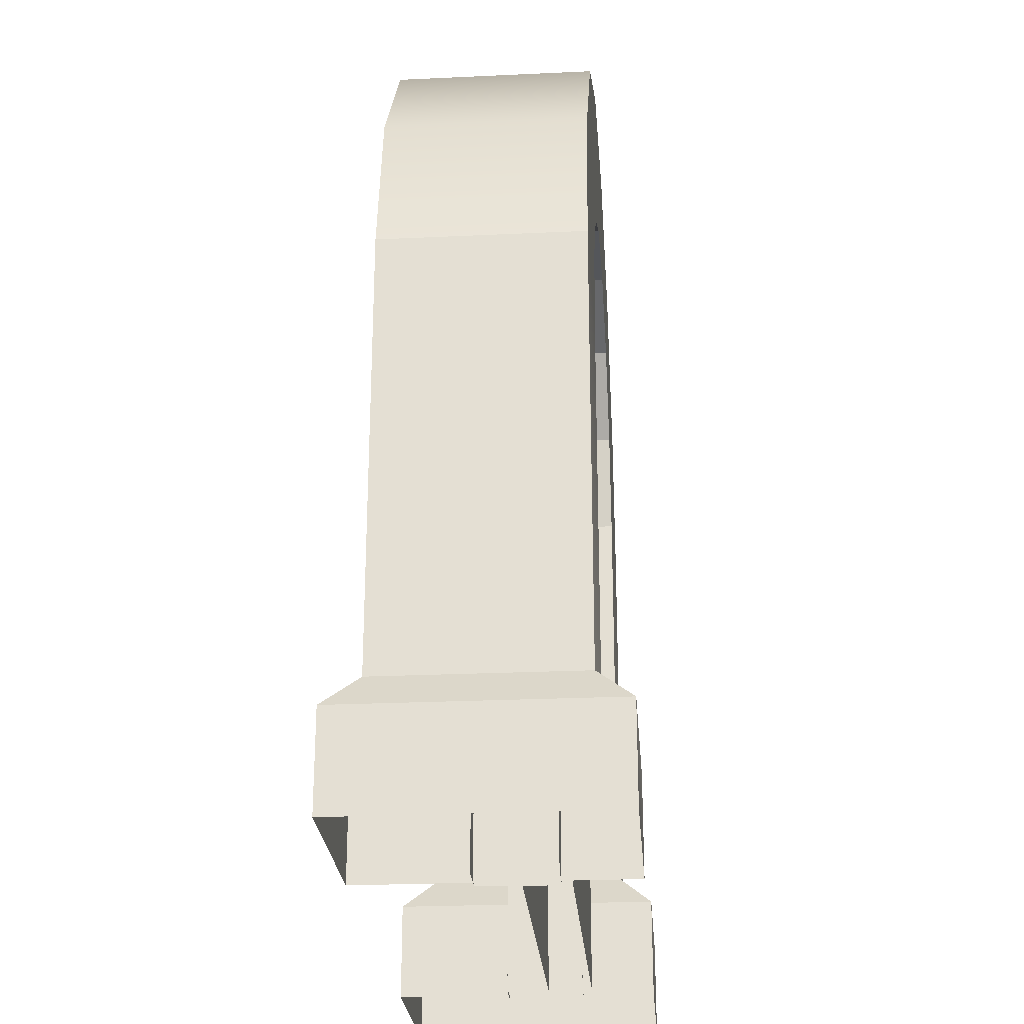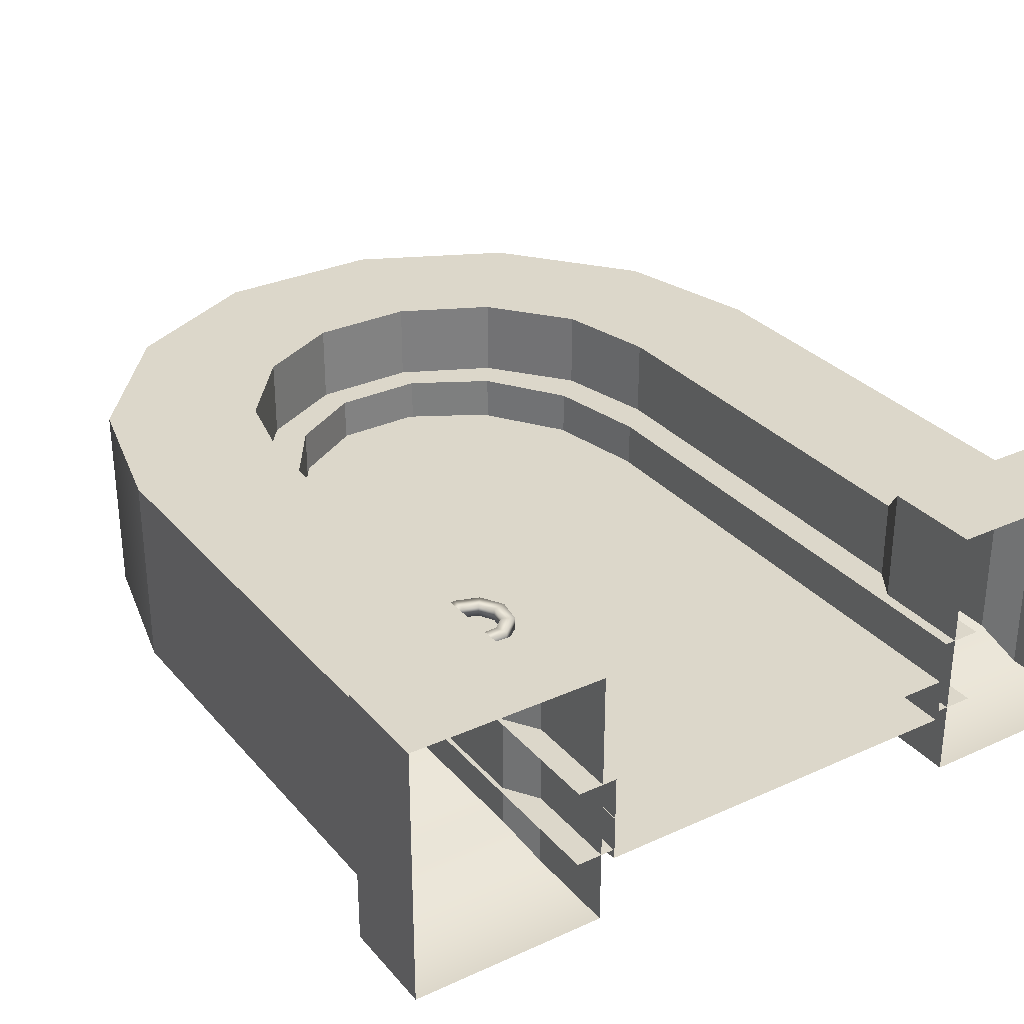
<metadata>
{"format":"obj","ext":"obj","renderer":"f3d","projection":"perspective","resolution":1024,"background":"white","views":[{"elev":-25.6,"azim":94.3,"up":"+Y"},{"elev":30.7,"azim":-33.1,"up":"+Z"}]}
</metadata>
<code>
g Door
v 0.6777 1.825 0.1152
v 0.6075 2.18 0.1152
v 0.6075 2.18 -0.0431
v 0.6777 1.825 -0.0431
v 0.6075 2.18 0.1152
v 0.4109 2.464 0.1152
v 0.4109 2.464 -0.0431
v 0.6075 2.18 -0.0431
v 0.4109 2.464 0.1152
v 0.1348 2.622 0.1152
v 0.1348 2.622 -0.0431
v 0.4109 2.464 -0.0431
v 0.1348 2.622 0.1152
v -0.1423 2.622 0.1152
v -0.1423 2.622 -0.0431
v 0.1348 2.622 -0.0431
v -0.1423 2.622 0.1152
v -0.4097 2.464 0.1152
v -0.4097 2.464 -0.0431
v -0.1423 2.622 -0.0431
v -0.4097 2.464 0.1152
v -0.6063 2.18 0.1152
v -0.6063 2.18 -0.0431
v -0.4097 2.464 -0.0431
v -0.6063 2.18 0.1152
v -0.6765 1.825 0.1152
v -0.6765 1.825 -0.0431
v -0.6063 2.18 -0.0431
v -0.6765 1.825 0.1152
v -0.6765 -1.526e-07 0.1152
v -0.6765 1.526e-07 -0.0431
v -0.6765 1.825 -0.0431
v 0.6777 -1.526e-07 0.1152
v 0.6777 1.825 0.1152
v 0.6777 1.825 -0.0431
v 0.6777 -1.526e-07 -0.0431
v 0.6777 1.825 0.1152
v 0.6777 -1.526e-07 0.1152
v -0.6765 -1.526e-07 0.1152
v -0.6765 1.825 0.1152
v 0.6075 2.18 0.1152
v -0.6063 2.18 0.1152
v 0.4109 2.464 0.1152
v -0.4097 2.464 0.1152
v -0.1423 2.622 0.1152
v 0.1348 2.622 0.1152
v 0.4109 2.464 0.1152
v 0.6777 -1.526e-07 -0.0431
v -0.6765 1.825 -0.0431
v -0.6765 1.526e-07 -0.0431
v 0.6777 1.825 -0.0431
v -0.6063 2.18 -0.0431
v 0.6075 2.18 -0.0431
v -0.4097 2.464 -0.0431
v 0.4109 2.464 -0.0431
v 0.1348 2.622 -0.0431
v -0.1423 2.622 -0.0431
v -0.4835 1.26 0.1246
v -0.5737 1.227 0.1708
v -0.5737 1.227 0.1246
v -0.4835 1.26 0.1708
v -0.3933 1.227 0.1246
v -0.3933 1.227 0.1708
v -0.5737 1.227 0.1246
v -0.5737 1.227 0.1708
v -0.6218 1.144 0.1708
v -0.6218 1.144 0.1246
v -0.6051 1.05 0.1708
v -0.6051 1.05 0.1246
v -0.6051 1.05 0.1246
v -0.6051 1.05 0.1708
v -0.5315 0.9879 0.1708
v -0.5315 0.9879 0.1246
v -0.4355 0.9879 0.1708
v -0.4355 0.9879 0.1246
v -0.3619 1.05 0.1708
v -0.3619 1.05 0.1246
v -0.3619 1.05 0.1246
v -0.3619 1.05 0.1708
v -0.3453 1.144 0.1708
v -0.3453 1.144 0.1246
v -0.3933 1.227 0.1708
v -0.3933 1.227 0.1246
v -0.4835 1.213 0.1246
v -0.4239 1.191 0.1708
v -0.4239 1.191 0.1246
v -0.4835 1.213 0.1708
v -0.5431 1.191 0.1246
v -0.5431 1.191 0.1708
v -0.5749 1.136 0.1246
v -0.5749 1.136 0.1708
v -0.4239 1.191 0.1246
v -0.4239 1.191 0.1708
v -0.3922 1.136 0.1708
v -0.3922 1.136 0.1246
v -0.4032 1.073 0.1708
v -0.4032 1.073 0.1246
v -0.4032 1.073 0.1246
v -0.4032 1.073 0.1708
v -0.4518 1.033 0.1708
v -0.4518 1.033 0.1246
v -0.5152 1.033 0.1708
v -0.5152 1.033 0.1246
v -0.5152 1.033 0.1246
v -0.5152 1.033 0.1708
v -0.5638 1.073 0.1708
v -0.5638 1.073 0.1246
v -0.5749 1.136 0.1708
v -0.5749 1.136 0.1246
v -0.3933 1.227 -0.04568
v -0.3453 1.144 -0.09188
v -0.3453 1.144 -0.04568
v -0.3933 1.227 -0.09188
v -0.4835 1.26 -0.04568
v -0.4835 1.26 -0.09188
v -0.5738 1.227 -0.04568
v -0.5738 1.227 -0.09188
v -0.3453 1.144 -0.04568
v -0.3453 1.144 -0.09188
v -0.3619 1.05 -0.09188
v -0.3619 1.05 -0.04568
v -0.4355 0.9879 -0.09188
v -0.4355 0.9879 -0.04568
v -0.4355 0.9879 -0.04568
v -0.4355 0.9879 -0.09188
v -0.5315 0.9879 -0.09188
v -0.5315 0.9879 -0.04568
v -0.6051 1.05 -0.09188
v -0.6051 1.05 -0.04568
v -0.6051 1.05 -0.04568
v -0.6051 1.05 -0.09188
v -0.6218 1.144 -0.09188
v -0.6218 1.144 -0.04568
v -0.5738 1.227 -0.09188
v -0.5738 1.227 -0.04568
v -0.4239 1.191 -0.04568
v -0.4835 1.213 -0.09188
v -0.4835 1.213 -0.04568
v -0.4239 1.191 -0.09188
v -0.3922 1.136 -0.04568
v -0.3922 1.136 -0.09188
v -0.4835 1.213 -0.04568
v -0.4835 1.213 -0.09188
v -0.5431 1.191 -0.09188
v -0.5431 1.191 -0.04568
v -0.5749 1.136 -0.09188
v -0.5749 1.136 -0.04568
v -0.5749 1.136 -0.04568
v -0.5749 1.136 -0.09188
v -0.5638 1.073 -0.09188
v -0.5638 1.073 -0.04568
v -0.5152 1.033 -0.09188
v -0.5152 1.033 -0.04568
v -0.4518 1.033 -0.09188
v -0.4518 1.033 -0.04568
v -0.4518 1.033 -0.04568
v -0.4518 1.033 -0.09188
v -0.4032 1.073 -0.09188
v -0.4032 1.073 -0.04568
v -0.3922 1.136 -0.09188
v -0.3922 1.136 -0.04568
v 1.333 1.983 -0.1463
v 1.333 1.983 0.5447
v 1.202 2.516 0.5447
v 1.202 2.516 -0.1463
v 0.8271 2.986 0.5447
v 0.8271 2.986 -0.1463
v 0.2952 3.247 0.5447
v 0.2952 3.247 -0.1463
v 0.2952 3.247 -0.1463
v 0.2952 3.247 0.5447
v -0.3061 3.247 0.5447
v -0.3061 3.247 -0.1463
v -0.3061 3.247 -0.1463
v -0.3061 3.247 0.5447
v -0.8273 2.986 0.5447
v -0.8273 2.986 -0.1463
v -0.8273 2.986 -0.1463
v -0.8273 2.986 0.5447
v -1.202 2.516 0.5447
v -1.202 2.516 -0.1463
v -1.333 1.983 0.5447
v -1.333 1.983 -0.1463
v 1.333 1.983 -0.1463
v 1.335 0.456 -0.1463
v 1.335 0.456 0.5447
v 1.333 1.983 0.5447
v -1.333 1.983 0.5447
v -1.335 0.456 0.5447
v -1.335 0.456 -0.1463
v -1.333 1.983 -0.1463
v -0.7242 1.526e-07 0.6654
v -1.409 0.0002443 0.6653
v -1.408 0.3423 0.6655
v -0.7242 0.3421 0.6654
v -0.797 1.928 0.5447
v -1.333 1.983 0.5447
v -1.202 2.516 0.5447
v -0.7166 2.28 0.5447
v -0.4913 2.562 0.5447
v -0.8273 2.986 0.5447
v -0.3061 3.247 0.5447
v -0.1849 2.719 0.5447
v -0.1849 2.719 0.5447
v -0.3061 3.247 0.5447
v 0.2952 3.247 0.5447
v 0.1765 2.719 0.5447
v 0.1765 2.719 0.5447
v 0.2952 3.247 0.5447
v 0.8271 2.986 0.5447
v 0.4928 2.562 0.5447
v 0.4928 2.562 0.5447
v 0.8271 2.986 0.5447
v 1.202 2.516 0.5447
v 0.7181 2.28 0.5447
v 0.7985 1.928 0.5447
v 1.333 1.983 0.5447
v 1.335 0.456 0.5447
v 0.7985 0.456 0.5447
v 0.7256 1.526e-07 0.6654
v 0.7256 1.526e-07 -0.267
v 0.7256 0.3421 -0.267
v 0.7256 0.3421 0.6654
v 0.7985 1.928 0.5447
v 0.7985 1.928 -0.1463
v 0.7181 2.28 -0.1463
v 0.7181 2.28 0.5447
v 0.7181 2.28 0.5447
v 0.7181 2.28 -0.1463
v 0.4928 2.562 -0.1463
v 0.4928 2.562 0.5447
v 0.4928 2.562 0.5447
v 0.4928 2.562 -0.1463
v 0.1765 2.719 -0.1463
v 0.1765 2.719 0.5447
v 0.1765 2.719 0.5447
v 0.1765 2.719 -0.1463
v -0.1849 2.719 -0.1463
v -0.1849 2.719 0.5447
v -0.1849 2.719 0.5447
v -0.1849 2.719 -0.1463
v -0.4913 2.562 -0.1463
v -0.4913 2.562 0.5447
v -0.4913 2.562 0.5447
v -0.4913 2.562 -0.1463
v -0.7166 2.28 -0.1463
v -0.7166 2.28 0.5447
v -0.7166 2.28 0.5447
v -0.7166 2.28 -0.1463
v -0.797 1.928 -0.1463
v -0.797 1.928 0.5447
v -0.797 1.928 0.5447
v -0.797 1.928 -0.1463
v -0.797 0.456 -0.1463
v -0.797 0.456 0.5447
v 1.408 0.3423 0.6655
v 1.408 0.3423 -0.2671
v 1.409 0.0002443 -0.2669
v 1.409 0.0002443 0.6653
v 0.7256 0.3421 0.6654
v 1.408 0.3423 0.6655
v 1.409 0.0002443 0.6653
v 0.7256 1.526e-07 0.6654
v 0.7985 0.456 0.5447
v 0.7985 0.456 -0.1463
v 0.7985 1.928 -0.1463
v 0.7985 1.928 0.5447
v -1.408 0.3423 -0.2671
v -1.408 0.3423 0.6655
v -1.409 0.0002443 0.6653
v -1.409 0.0002444 -0.2669
v -0.797 0.456 0.5447
v -1.335 0.456 0.5447
v -1.333 1.983 0.5447
v -0.797 1.928 0.5447
v -0.7242 0.3421 0.6654
v -0.7242 0.3421 -0.267
v -0.7242 1.526e-07 -0.267
v -0.7242 1.526e-07 0.6654
v -1.335 0.456 0.5447
v -1.408 0.3423 0.6655
v -1.408 0.3423 -0.2671
v -1.335 0.456 -0.1463
v -0.797 0.456 -0.1463
v -0.7242 0.3421 -0.267
v -0.7242 0.3421 0.6654
v -0.797 0.456 0.5447
v -0.797 0.456 0.5447
v -0.7242 0.3421 0.6654
v -1.408 0.3423 0.6655
v -1.335 0.456 0.5447
v 1.335 0.456 -0.1463
v 1.408 0.3423 -0.2671
v 1.408 0.3423 0.6655
v 1.335 0.456 0.5447
v 1.335 0.456 0.5447
v 1.408 0.3423 0.6655
v 0.7256 0.3421 0.6654
v 0.7985 0.456 0.5447
v 0.7985 0.456 0.5447
v 0.7256 0.3421 0.6654
v 0.7256 0.3421 -0.267
v 0.7985 0.456 -0.1463
v 0.7985 1.928 0.5447
v 0.7181 2.28 0.5447
v 1.202 2.516 0.5447
v 1.333 1.983 0.5447
v -0.4913 2.562 0.5447
v -0.7166 2.28 0.5447
v -1.202 2.516 0.5447
v -0.8273 2.986 0.5447
v 1.408 0.3423 -0.2671
v 0.7256 1.526e-07 -0.267
v 1.409 0.0002443 -0.2669
v 0.7256 0.3421 -0.267
v 1.335 0.456 -0.1463
v 0.7985 0.456 -0.1463
v 1.333 1.983 -0.1463
v 0.7985 1.928 -0.1463
v 1.202 2.516 -0.1463
v 0.7181 2.28 -0.1463
v 0.8271 2.986 -0.1463
v 0.4928 2.562 -0.1463
v 0.2952 3.247 -0.1463
v 0.1765 2.719 -0.1463
v -0.3061 3.247 -0.1463
v -0.1849 2.719 -0.1463
v -0.8273 2.986 -0.1463
v -0.1849 2.719 -0.1463
v -0.3061 3.247 -0.1463
v -0.4913 2.562 -0.1463
v -1.202 2.516 -0.1463
v -0.7166 2.28 -0.1463
v -1.333 1.983 -0.1463
v -0.797 1.928 -0.1463
v -1.335 0.456 -0.1463
v -0.797 0.456 -0.1463
v -1.408 0.3423 -0.2671
v -0.7242 0.3421 -0.267
v -1.409 0.0002444 -0.2669
v -0.7242 1.526e-07 -0.267
v -0.6736 1.826 0.2664
v -0.8114 1.877 0.2664
v -0.7346 2.28 0.2664
v -0.6037 2.185 0.2664
v -0.418 2.463 0.2664
v -0.5023 2.575 0.2664
v -0.202 2.744 0.2664
v -0.1556 2.616 0.2664
v -0.1556 2.616 0.2664
v -0.202 2.744 0.2664
v 0.1977 2.744 0.2664
v 0.1589 2.616 0.2664
v 0.1589 2.616 0.2664
v 0.1977 2.744 0.2664
v 0.5044 2.58 0.2664
v 0.4275 2.463 0.2664
v 0.4275 2.463 0.2664
v 0.5044 2.58 0.2664
v 0.7555 2.274 0.2664
v 0.6167 2.185 0.2664
v 0.6867 1.826 0.2664
v 0.8207 1.877 0.2664
v 0.8227 4.578e-07 0.2664
v 0.6867 4.578e-07 0.2664
v 0.6867 1.826 0.2664
v 0.6867 1.826 -0.008957
v 0.6167 2.185 -0.008957
v 0.6167 2.185 0.2664
v 0.6167 2.185 0.2664
v 0.6167 2.185 -0.008957
v 0.4275 2.463 -0.008957
v 0.4275 2.463 0.2664
v 0.4275 2.463 0.2664
v 0.4275 2.463 -0.008957
v 0.1589 2.616 -0.008957
v 0.1589 2.616 0.2664
v 0.1589 2.616 0.2664
v 0.1589 2.616 -0.008957
v -0.1556 2.616 -0.008957
v -0.1556 2.616 0.2664
v -0.1556 2.616 0.2664
v -0.1556 2.616 -0.008957
v -0.418 2.463 -0.008957
v -0.418 2.463 0.2664
v -0.418 2.463 0.2664
v -0.418 2.463 -0.008957
v -0.6037 2.185 -0.008957
v -0.6037 2.185 0.2664
v -0.6037 2.185 0.2664
v -0.6037 2.185 -0.008957
v -0.6736 1.826 -0.008957
v -0.6736 1.826 0.2664
v -0.6736 1.826 0.2664
v -0.6736 1.826 -0.008957
v -0.6736 6.104e-07 -0.008956
v -0.6736 4.578e-07 0.2664
v 0.6867 4.578e-07 0.2664
v 0.6867 4.578e-07 -0.008957
v 0.6867 1.826 -0.008957
v 0.6867 1.826 0.2664
v -0.6736 4.578e-07 0.2664
v -0.8135 -1.984e-06 0.2664
v -0.8114 1.877 0.2664
v -0.6736 1.826 0.2664
v 0.6867 1.826 0.2664
v 0.6167 2.185 0.2664
v 0.7555 2.274 0.2664
v 0.8207 1.877 0.2664
v -0.418 2.463 0.2664
v -0.6037 2.185 0.2664
v -0.7346 2.28 0.2664
v -0.5023 2.575 0.2664
v -0.6736 1.826 -0.008957
v -0.6037 2.185 -0.008957
v -0.7346 2.28 -0.008957
v -0.8114 1.877 -0.008957
v -0.418 2.463 -0.008957
v -0.1556 2.616 -0.008957
v -0.202 2.744 -0.008956
v -0.5023 2.575 -0.008957
v -0.1556 2.616 -0.008957
v 0.1589 2.616 -0.008957
v 0.1977 2.744 -0.008957
v -0.202 2.744 -0.008956
v 0.1589 2.616 -0.008957
v 0.4275 2.463 -0.008957
v 0.5044 2.58 -0.008957
v 0.1977 2.744 -0.008957
v 0.4275 2.463 -0.008957
v 0.6167 2.185 -0.008957
v 0.7555 2.274 -0.008957
v 0.5044 2.58 -0.008957
v 0.6867 1.826 -0.008957
v 0.6867 4.578e-07 -0.008957
v 0.8227 4.578e-07 -0.008956
v 0.8207 1.877 -0.008957
v -0.6736 6.104e-07 -0.008956
v -0.6736 1.826 -0.008957
v -0.8114 1.877 -0.008957
v -0.8135 -1.984e-06 -0.008956
v 0.6867 1.826 -0.008957
v 0.8207 1.877 -0.008957
v 0.7555 2.274 -0.008957
v 0.6167 2.185 -0.008957
v -0.418 2.463 -0.008957
v -0.5023 2.575 -0.008957
v -0.7346 2.28 -0.008957
v -0.6037 2.185 -0.008957
v -0.5737 1.227 0.1246
v -0.5431 1.191 0.1246
v -0.4835 1.213 0.1246
v -0.4835 1.26 0.1246
v -0.6218 1.144 0.1246
v -0.4239 1.191 0.1246
v -0.5749 1.136 0.1246
v -0.3933 1.227 0.1246
v -0.6051 1.05 0.1246
v -0.3922 1.136 0.1246
v -0.5638 1.073 0.1246
v -0.3453 1.144 0.1246
v -0.5315 0.9879 0.1246
v -0.4032 1.073 0.1246
v -0.5152 1.033 0.1246
v -0.3619 1.05 0.1246
v -0.4355 0.9879 0.1246
v -0.4518 1.033 0.1246
v -0.4835 1.26 0.1708
v -0.4835 1.213 0.1708
v -0.5431 1.191 0.1708
v -0.5737 1.227 0.1708
v -0.3933 1.227 0.1708
v -0.5749 1.136 0.1708
v -0.4239 1.191 0.1708
v -0.6218 1.144 0.1708
v -0.3453 1.144 0.1708
v -0.5638 1.073 0.1708
v -0.3922 1.136 0.1708
v -0.6051 1.05 0.1708
v -0.3619 1.05 0.1708
v -0.5152 1.033 0.1708
v -0.4032 1.073 0.1708
v -0.5315 0.9879 0.1708
v -0.4355 0.9879 0.1708
v -0.4518 1.033 0.1708
v -0.3933 1.227 -0.04568
v -0.4239 1.191 -0.04568
v -0.4835 1.213 -0.04568
v -0.4835 1.26 -0.04568
v -0.3453 1.144 -0.04568
v -0.5431 1.191 -0.04568
v -0.3922 1.136 -0.04568
v -0.5738 1.227 -0.04568
v -0.3619 1.05 -0.04568
v -0.5749 1.136 -0.04568
v -0.4032 1.073 -0.04568
v -0.6218 1.144 -0.04568
v -0.4355 0.9879 -0.04568
v -0.5638 1.073 -0.04568
v -0.4518 1.033 -0.04568
v -0.6051 1.05 -0.04568
v -0.5315 0.9879 -0.04568
v -0.5152 1.033 -0.04568
v -0.4835 1.26 -0.09188
v -0.4835 1.213 -0.09188
v -0.4239 1.191 -0.09188
v -0.3933 1.227 -0.09188
v -0.5738 1.227 -0.09188
v -0.3922 1.136 -0.09188
v -0.5431 1.191 -0.09188
v -0.3453 1.144 -0.09188
v -0.6218 1.144 -0.09188
v -0.4032 1.073 -0.09188
v -0.5749 1.136 -0.09188
v -0.3619 1.05 -0.09188
v -0.6051 1.05 -0.09188
v -0.4518 1.033 -0.09188
v -0.5638 1.073 -0.09188
v -0.4355 0.9879 -0.09188
v -0.5315 0.9879 -0.09188
v -0.5152 1.033 -0.09188
g Door_0
f 3 2 1
f 4 3 1
f 7 6 5
f 8 7 5
f 11 10 9
f 12 11 9
f 15 14 13
f 16 15 13
f 19 18 17
f 20 19 17
f 23 22 21
f 24 23 21
f 27 26 25
f 28 27 25
f 31 30 29
f 32 31 29
f 35 34 33
f 36 35 33
f 39 38 37
f 40 39 37
f 37 41 40
f 41 42 40
f 41 43 42
f 43 44 42
f 46 45 44
f 47 46 44
f 50 49 48
f 49 51 48
f 51 49 52
f 53 51 52
f 53 52 54
f 55 53 54
f 56 55 54
f 57 56 54
f 60 59 58
f 59 61 58
f 58 61 62
f 61 63 62
f 66 65 64
f 67 66 64
f 68 66 67
f 69 68 67
f 72 71 70
f 73 72 70
f 74 72 73
f 75 74 73
f 76 74 75
f 77 76 75
f 80 79 78
f 81 80 78
f 82 80 81
f 83 82 81
f 86 85 84
f 85 87 84
f 84 87 88
f 87 89 88
f 88 89 90
f 89 91 90
f 94 93 92
f 95 94 92
f 96 94 95
f 97 96 95
f 100 99 98
f 101 100 98
f 102 100 101
f 103 102 101
f 106 105 104
f 107 106 104
f 108 106 107
f 109 108 107
f 112 111 110
f 111 113 110
f 110 113 114
f 113 115 114
f 114 115 116
f 115 117 116
f 120 119 118
f 121 120 118
f 122 120 121
f 123 122 121
f 126 125 124
f 127 126 124
f 128 126 127
f 129 128 127
f 132 131 130
f 133 132 130
f 134 132 133
f 135 134 133
f 138 137 136
f 137 139 136
f 136 139 140
f 139 141 140
f 144 143 142
f 145 144 142
f 146 144 145
f 147 146 145
f 150 149 148
f 151 150 148
f 152 150 151
f 153 152 151
f 154 152 153
f 155 154 153
f 158 157 156
f 159 158 156
f 160 158 159
f 161 160 159
f 164 163 162
f 165 164 162
f 166 164 165
f 167 166 165
f 168 166 167
f 169 168 167
f 172 171 170
f 173 172 170
f 176 175 174
f 177 176 174
f 180 179 178
f 181 180 178
f 182 180 181
f 183 182 181
f 186 185 184
f 187 186 184
f 190 189 188
f 191 190 188
f 194 193 192
f 195 194 192
f 198 197 196
f 199 198 196
f 202 201 200
f 203 202 200
f 206 205 204
f 207 206 204
f 210 209 208
f 211 210 208
f 214 213 212
f 215 214 212
f 218 217 216
f 219 218 216
f 222 221 220
f 223 222 220
f 226 225 224
f 227 226 224
f 230 229 228
f 231 230 228
f 234 233 232
f 235 234 232
f 238 237 236
f 239 238 236
f 242 241 240
f 243 242 240
f 246 245 244
f 247 246 244
f 250 249 248
f 251 250 248
f 254 253 252
f 255 254 252
f 258 257 256
f 259 258 256
f 262 261 260
f 263 262 260
f 266 265 264
f 267 266 264
f 270 269 268
f 271 270 268
f 274 273 272
f 275 274 272
f 278 277 276
f 279 278 276
f 282 281 280
f 283 282 280
f 286 285 284
f 287 286 284
f 290 289 288
f 291 290 288
f 294 293 292
f 295 294 292
f 298 297 296
f 299 298 296
f 302 301 300
f 303 302 300
f 306 305 304
f 307 306 304
f 310 309 308
f 311 310 308
f 314 313 312
f 313 315 312
f 312 315 316
f 315 317 316
f 316 317 318
f 317 319 318
f 318 319 320
f 319 321 320
f 320 321 322
f 321 323 322
f 322 323 324
f 323 325 324
f 324 325 326
f 325 327 326
f 330 329 328
f 329 331 328
f 328 331 332
f 331 333 332
f 332 333 334
f 333 335 334
f 334 335 336
f 335 337 336
f 336 337 338
f 337 339 338
f 338 339 340
f 339 341 340
f 344 343 342
f 345 344 342
f 348 347 346
f 349 348 346
f 352 351 350
f 353 352 350
f 356 355 354
f 357 356 354
f 360 359 358
f 361 360 358
f 364 363 362
f 365 364 362
f 368 367 366
f 369 368 366
f 372 371 370
f 373 372 370
f 376 375 374
f 377 376 374
f 380 379 378
f 381 380 378
f 384 383 382
f 385 384 382
f 388 387 386
f 389 388 386
f 392 391 390
f 393 392 390
f 396 395 394
f 397 396 394
f 400 399 398
f 401 400 398
f 404 403 402
f 405 404 402
f 408 407 406
f 409 408 406
f 412 411 410
f 413 412 410
f 416 415 414
f 417 416 414
f 420 419 418
f 421 420 418
f 424 423 422
f 425 424 422
f 428 427 426
f 429 428 426
f 432 431 430
f 433 432 430
f 436 435 434
f 437 436 434
f 440 439 438
f 441 440 438
f 444 443 442
f 445 444 442
f 448 447 446
f 449 448 446
f 452 451 450
f 453 452 450
f 450 451 454
f 455 452 453
f 451 456 454
f 457 455 453
f 454 456 458
f 459 455 457
f 456 460 458
f 461 459 457
f 458 460 462
f 463 459 461
f 460 464 462
f 465 463 461
f 462 464 466
f 467 463 465
f 464 467 466
f 466 467 465
f 470 469 468
f 471 470 468
f 468 469 472
f 473 470 471
f 469 474 472
f 475 473 471
f 472 474 476
f 477 473 475
f 474 478 476
f 479 477 475
f 476 478 480
f 481 477 479
f 478 482 480
f 483 481 479
f 480 482 484
f 485 481 483
f 484 485 483
f 482 485 484
f 488 487 486
f 489 488 486
f 486 487 490
f 491 488 489
f 487 492 490
f 493 491 489
f 490 492 494
f 495 491 493
f 492 496 494
f 497 495 493
f 494 496 498
f 499 495 497
f 496 500 498
f 501 499 497
f 498 500 502
f 503 499 501
f 500 503 502
f 502 503 501
f 506 505 504
f 507 506 504
f 504 505 508
f 509 506 507
f 505 510 508
f 511 509 507
f 508 510 512
f 513 509 511
f 510 514 512
f 515 513 511
f 512 514 516
f 517 513 515
f 514 518 516
f 519 517 515
f 516 518 520
f 521 517 519
f 520 521 519
f 518 521 520

</code>
